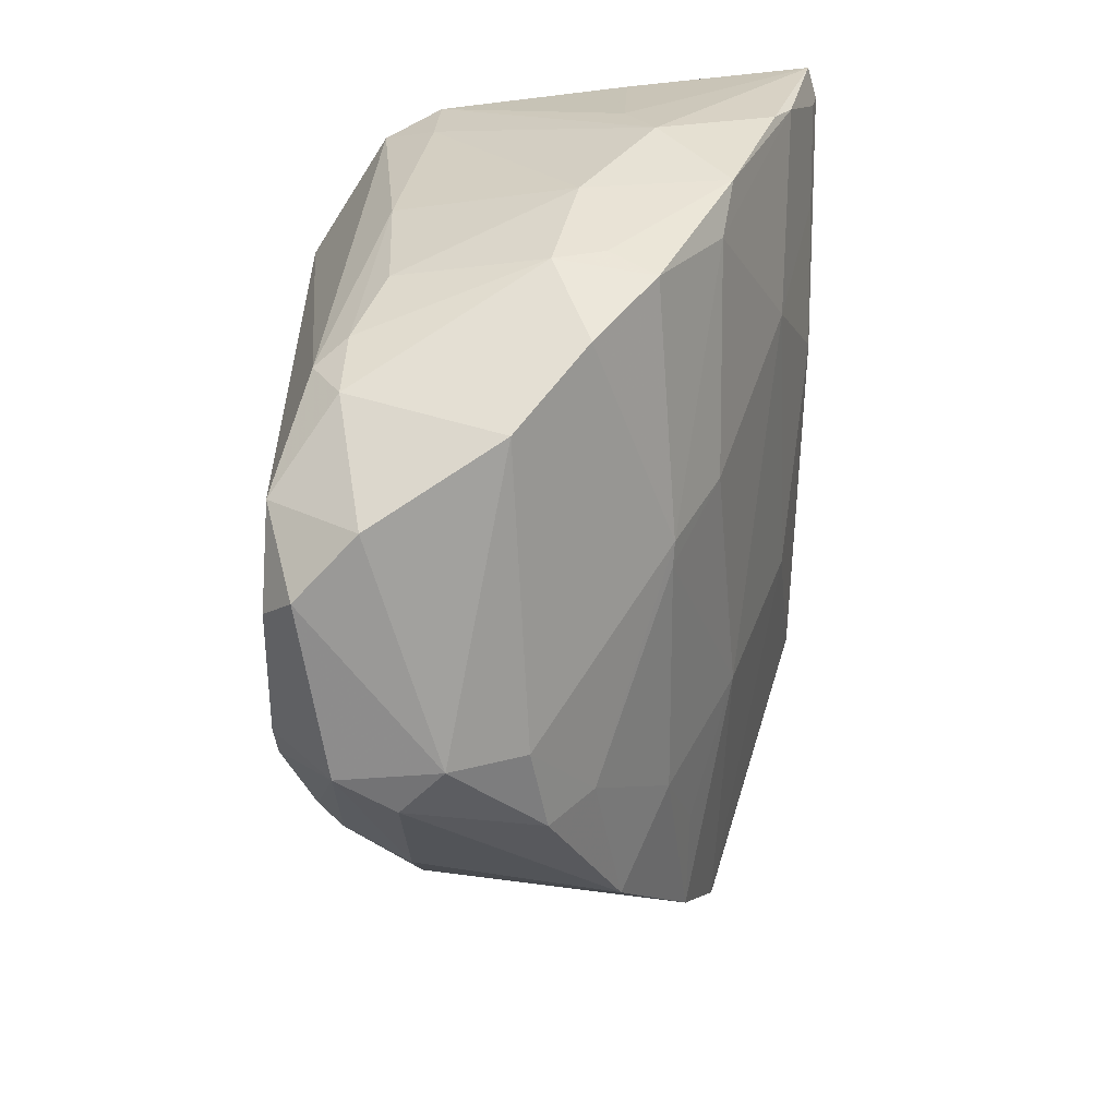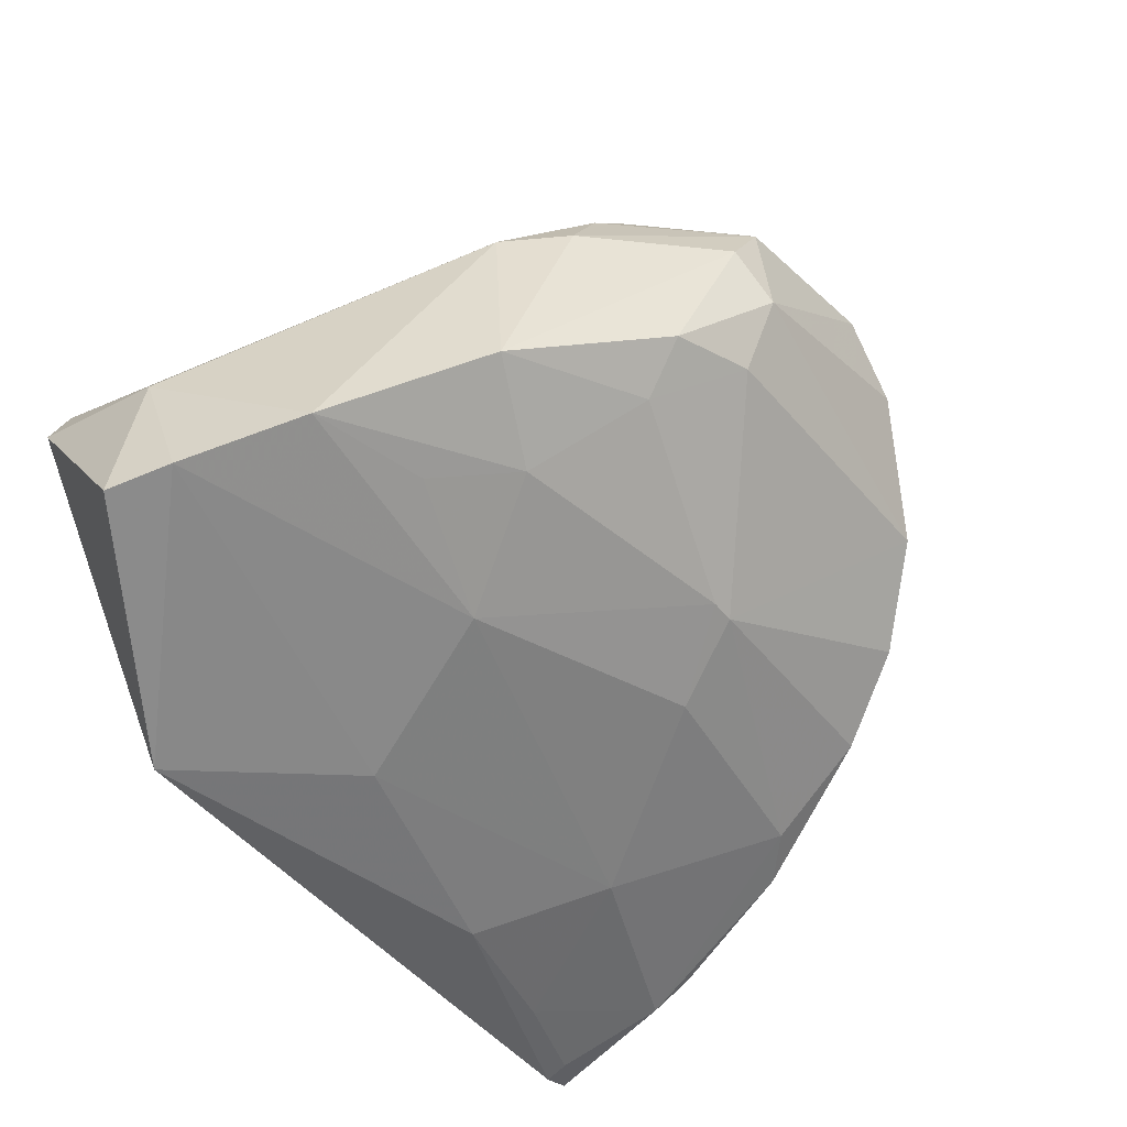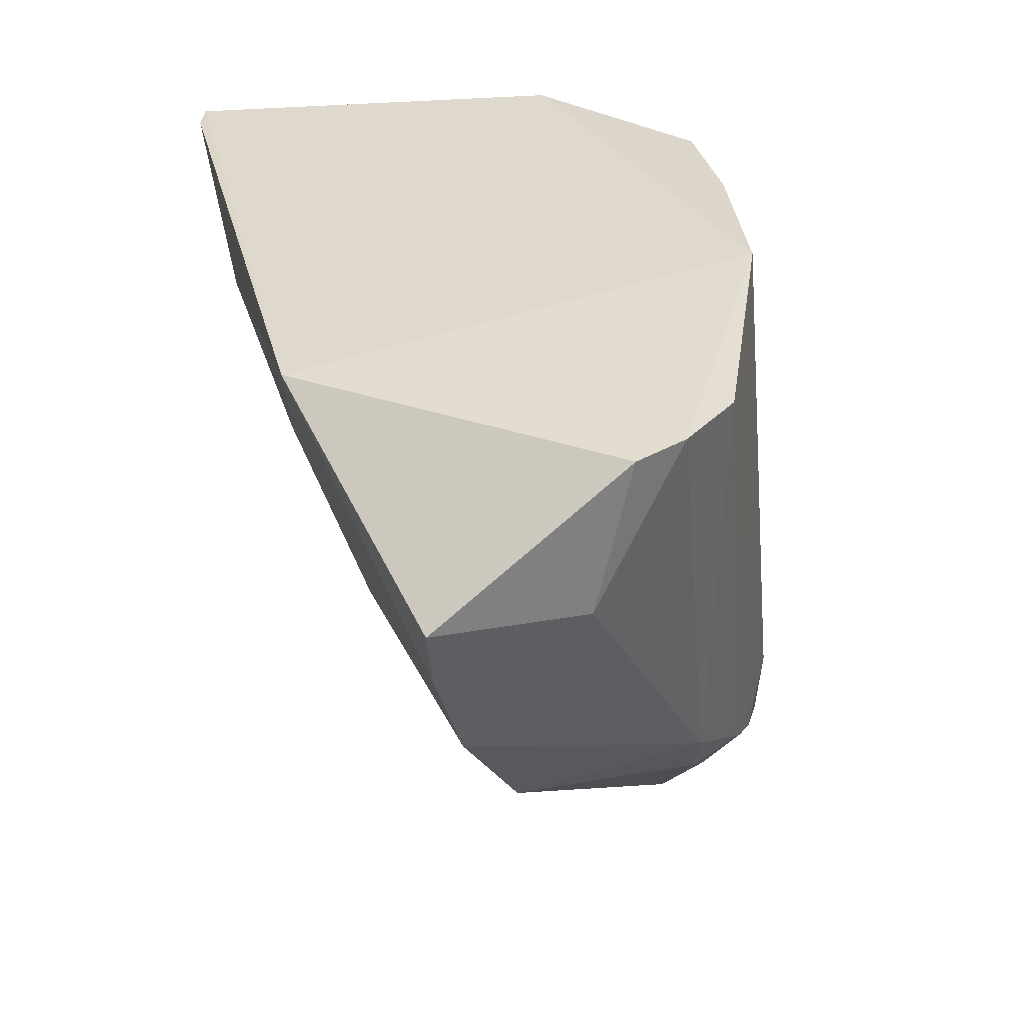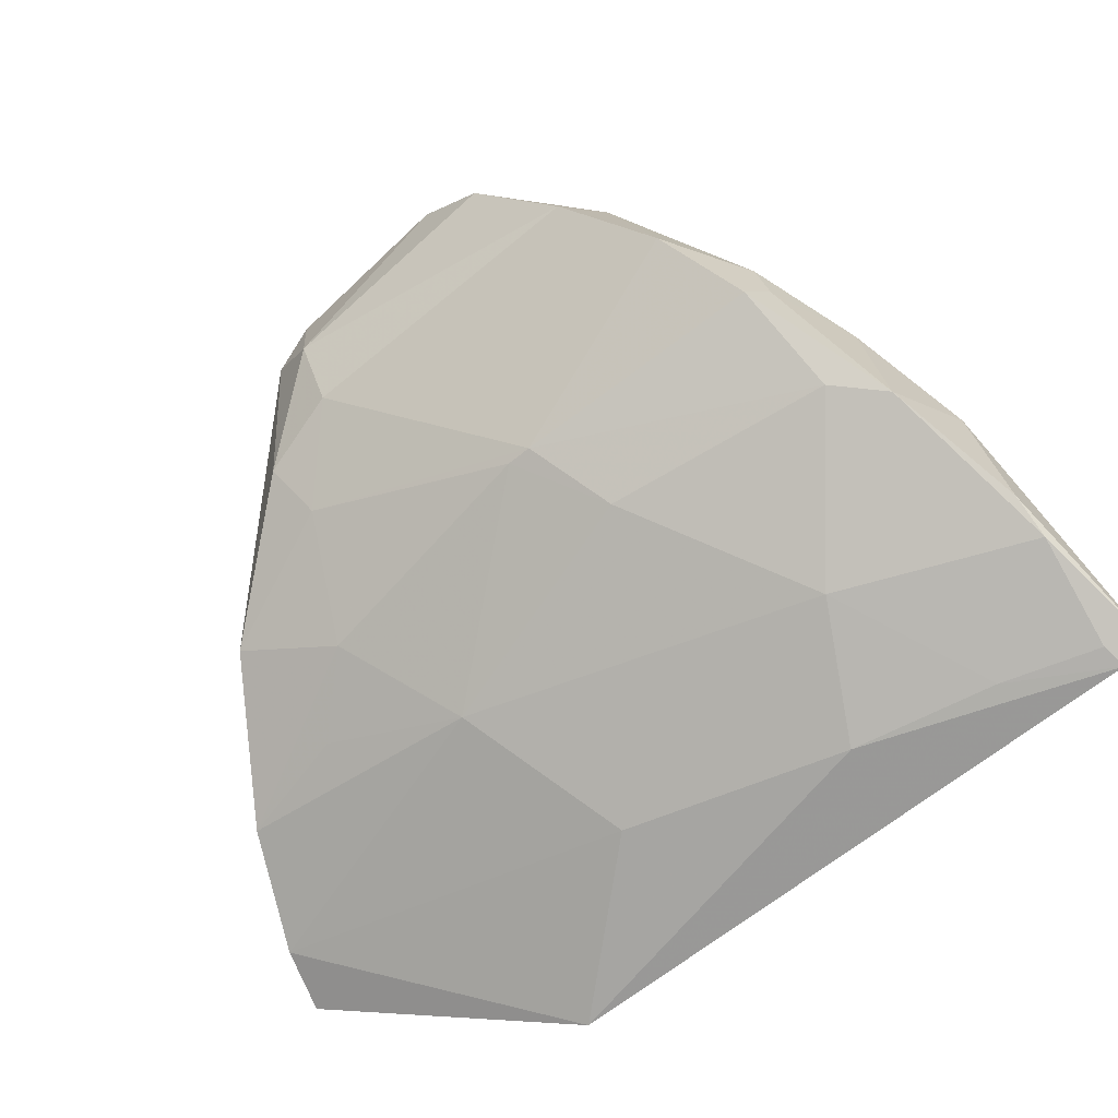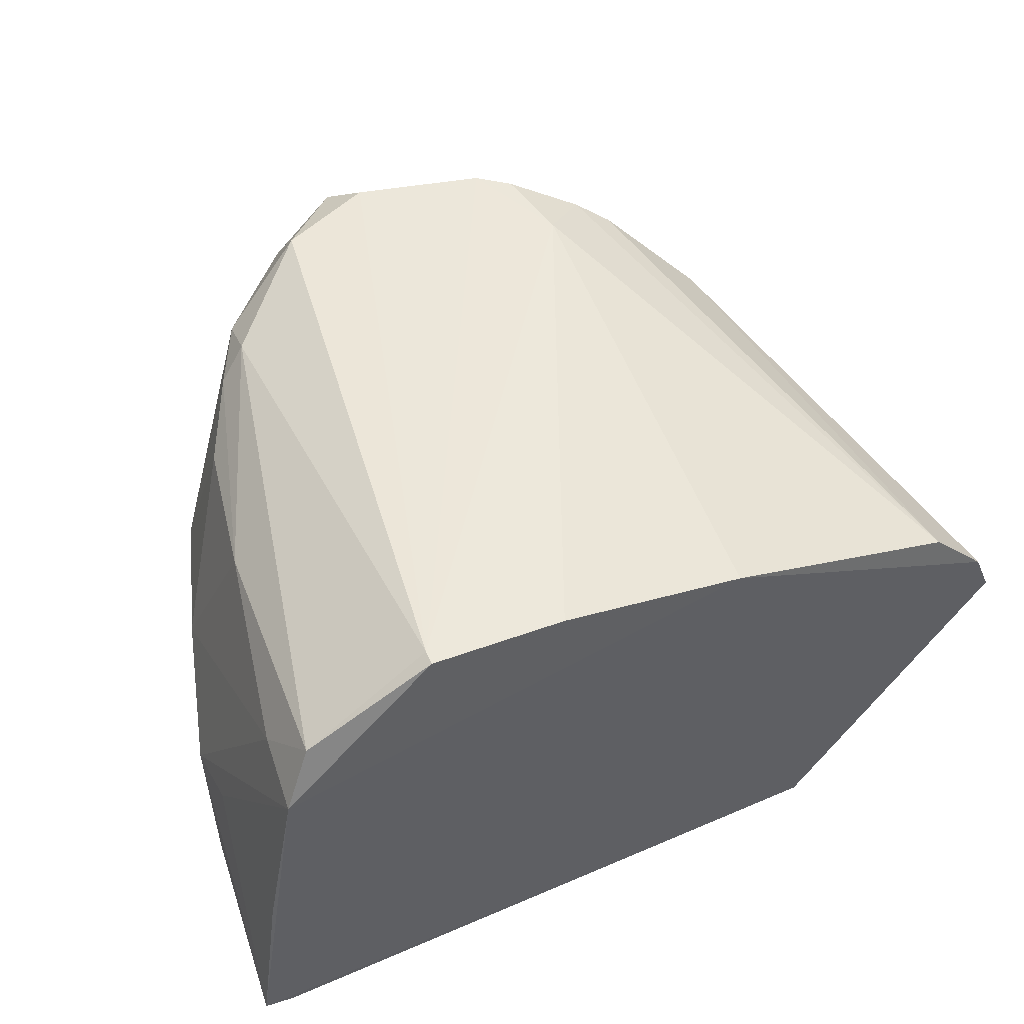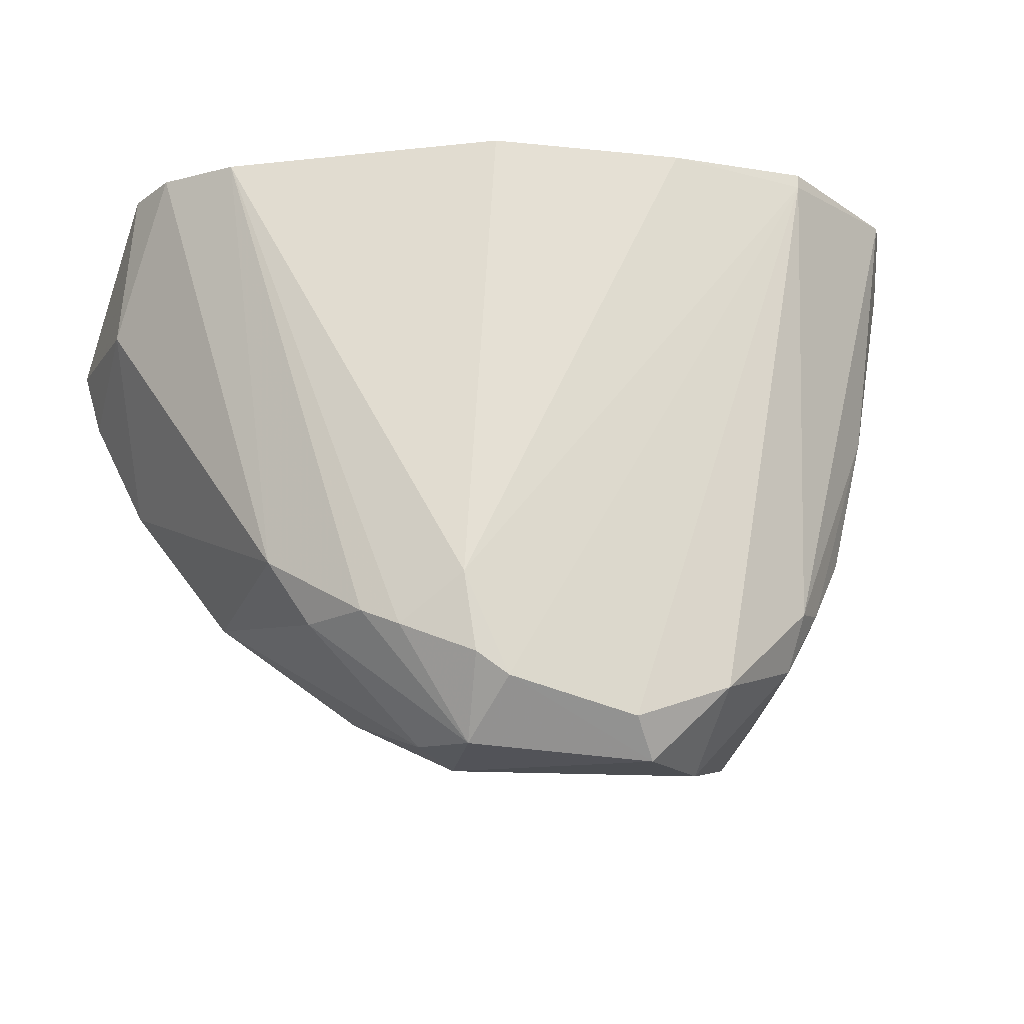
<metadata>
{"format":"obj","ext":"obj","renderer":"f3d","projection":"perspective","resolution":1024,"background":"white","views":[{"elev":-69.6,"azim":87.8,"up":"+Y"},{"elev":-47.9,"azim":-54.9,"up":"+Z"},{"elev":32.5,"azim":-104.9,"up":"+Y"},{"elev":-66.5,"azim":37.4,"up":"+Z"},{"elev":52.8,"azim":153.9,"up":"+Z"},{"elev":-19.2,"azim":-17.0,"up":"+Y"}]}
</metadata>
<code>
v 0.02967 -0.07027 0.07104
v 0.05209 -0.09635 0.02863
v 0.05574 -0.0696 0.008259
v -0.02369 -0.06881 0.005298
v -0.01107 -0.145 0.06224
v -0.008913 -0.06854 0.06559
v 0.04858 -0.06925 0.0551
v 0.01065 -0.1252 0.02541
v -0.0121 -0.1358 0.06894
v 0.05209 -0.08755 0.03209
v 0.01357 -0.06962 0.06989
v 0.02919 -0.1336 0.06264
v 0.04095 -0.1244 0.02875
v -0.04483 -0.1075 0.02018
v 0.02968 -0.09502 0.01199
v 0.05249 -0.06998 0.03133
v -0.01361 -0.1265 0.06907
v 0.03823 -0.118 0.05847
v 0.009909 -0.1467 0.06647
v 0.05298 -0.09111 0.01415
v -0.01914 -0.138 0.03855
v -0.03339 -0.1226 0.05318
v -0.04972 -0.06981 0.03785
v 0.02186 -0.07974 0.006666
v 0.04273 -0.1123 0.02114
v -0.01386 -0.1061 0.01598
v 0.006916 -0.1423 0.06991
v 0.02959 -0.07197 0.07112
v 0.04198 -0.1012 0.0593
v 0.04196 -0.1223 0.04055
v 0.02765 -0.142 0.04414
v 0.04842 -0.1075 0.01998
v 0.05143 -0.07279 0.007633
v -0.0225 -0.1196 0.02403
v -0.02402 -0.1302 0.06211
v -0.01507 -0.1441 0.05499
v -0.04701 -0.06959 0.04437
v -0.05264 -0.0859 0.01453
v 0.01525 -0.1157 0.01998
v -0.00572 -0.08605 0.008744
v -0.05062 -0.09367 0.01571
v -0.008284 -0.1385 0.06937
v 0.01838 -0.138 0.06997
v 0.04492 -0.07132 0.06212
v 0.04721 -0.1092 0.03761
v 0.04734 -0.07859 0.0556
v 0.02999 -0.1272 0.0661
v 0.03335 -0.1262 0.06225
v 0.0179 -0.1464 0.05946
v 0.03583 -0.1337 0.03597
v -0.008985 -0.1411 0.04091
v 0.05308 -0.08607 0.01176
v 0.04271 -0.1209 0.03439
v 0.03949 -0.07627 0.007359
v 0.05197 -0.06972 0.006993
v -0.03445 -0.1246 0.02932
v -0.01695 -0.1324 0.03328
v 0.007642 -0.1251 0.02546
v -0.03052 -0.1114 0.02058
v -0.02012 -0.1322 0.06486
v -0.02844 -0.1301 0.05412
v -0.009463 -0.1456 0.04997
v -0.03993 -0.0702 0.05216
v -0.05083 -0.08744 0.03325
f 6 3 4
f 7 3 6
f 10 7 2
f 10 2 3
f 11 7 6
f 11 1 7
f 16 10 3
f 16 3 7
f 16 7 10
f 17 11 6
f 20 3 2
f 25 13 8
f 28 1 11
f 28 11 17
f 32 20 2
f 32 13 25
f 37 6 4
f 37 4 23
f 38 23 4
f 39 25 8
f 39 15 25
f 39 26 15
f 40 24 15
f 40 15 26
f 40 4 24
f 41 26 14
f 41 40 26
f 41 4 40
f 41 38 4
f 42 17 9
f 42 9 5
f 42 5 19
f 42 19 27
f 42 28 17
f 42 27 28
f 43 27 19
f 43 28 27
f 44 7 1
f 44 1 28
f 45 29 18
f 45 18 30
f 45 32 2
f 46 2 7
f 46 44 29
f 46 7 44
f 46 45 2
f 46 29 45
f 47 43 12
f 47 29 44
f 47 44 28
f 47 28 43
f 48 30 18
f 48 12 30
f 48 47 12
f 48 18 29
f 48 29 47
f 49 31 12
f 49 43 19
f 49 12 43
f 50 30 12
f 50 12 31
f 50 13 30
f 50 31 8
f 50 8 13
f 51 8 31
f 52 32 25
f 52 25 15
f 52 20 32
f 52 3 20
f 53 30 13
f 53 13 32
f 53 45 30
f 53 32 45
f 54 15 24
f 54 52 15
f 54 33 52
f 55 24 4
f 55 4 3
f 55 52 33
f 55 3 52
f 55 54 24
f 55 33 54
f 56 14 34
f 56 21 36
f 56 22 14
f 57 56 34
f 57 21 56
f 57 51 21
f 57 8 51
f 58 34 26
f 58 57 34
f 58 8 57
f 58 39 8
f 58 26 39
f 59 34 14
f 59 14 26
f 59 26 34
f 60 35 5
f 60 5 9
f 60 9 17
f 61 35 22
f 61 56 36
f 61 22 56
f 61 36 5
f 61 5 35
f 62 19 5
f 62 5 36
f 62 49 19
f 62 36 21
f 62 21 51
f 62 51 31
f 62 31 49
f 63 17 6
f 63 6 37
f 63 60 17
f 63 35 60
f 63 37 22
f 63 22 35
f 64 37 23
f 64 22 37
f 64 23 38
f 64 38 41
f 64 41 14
f 64 14 22

</code>
